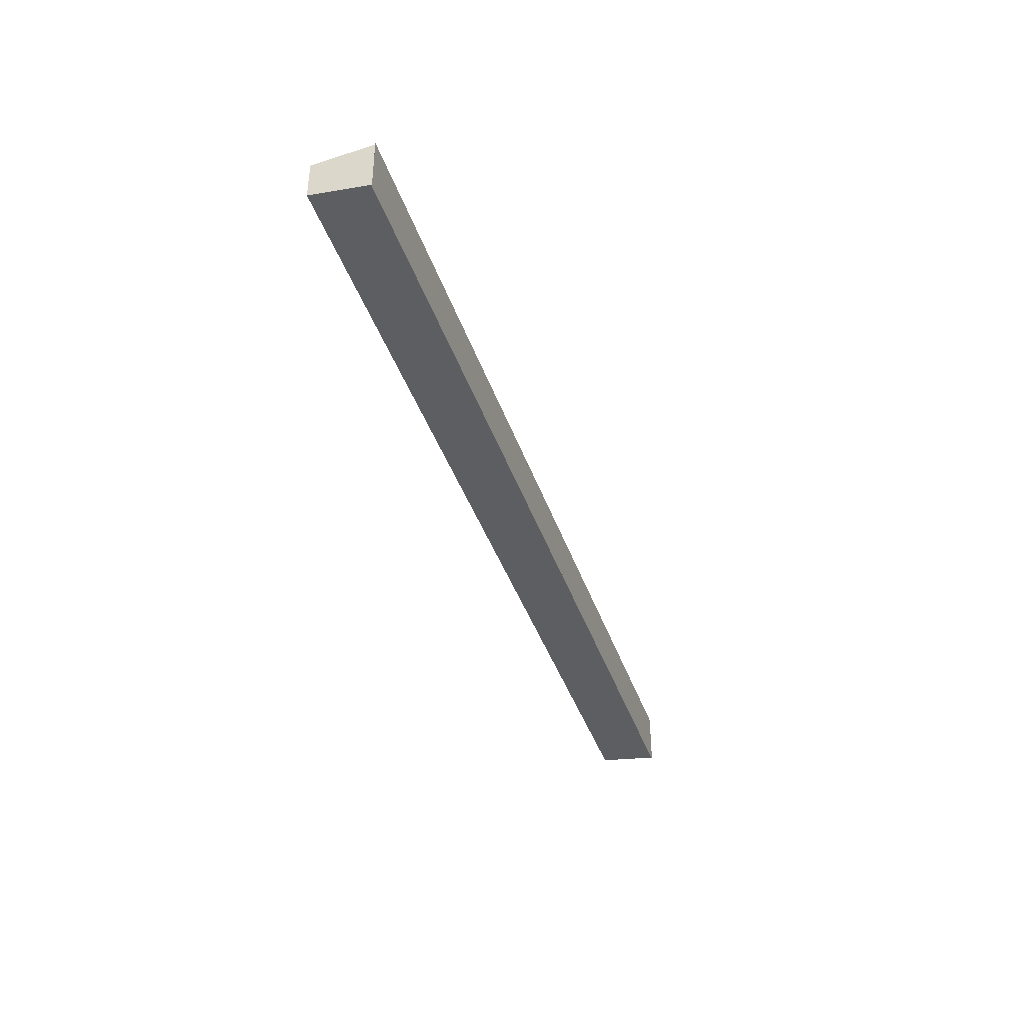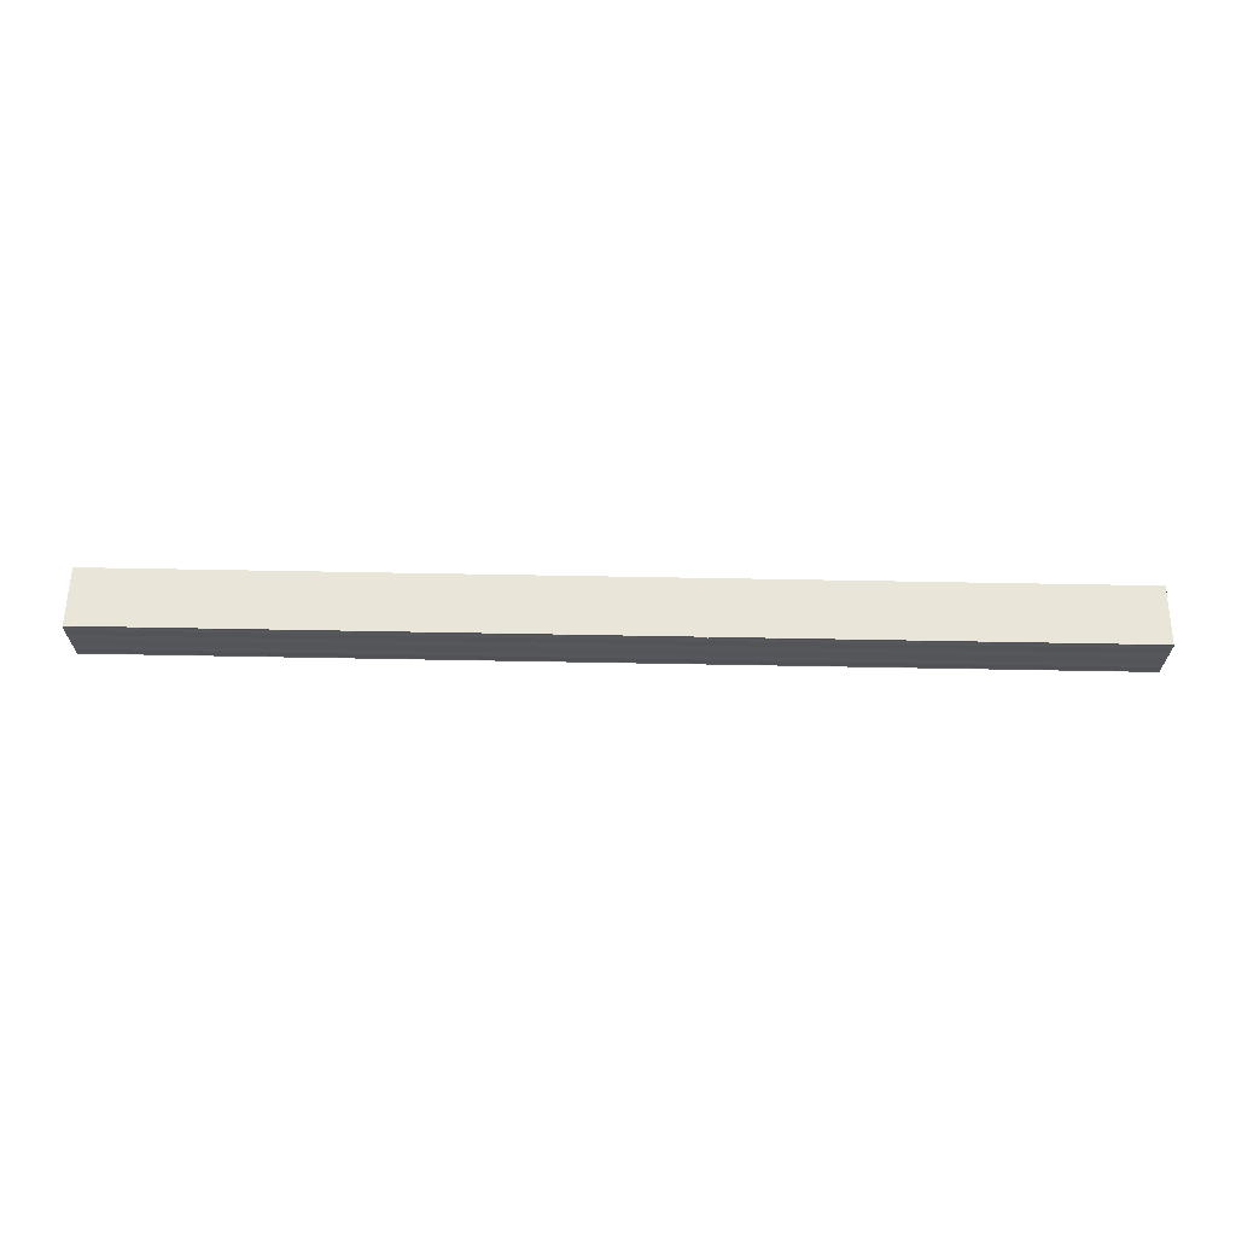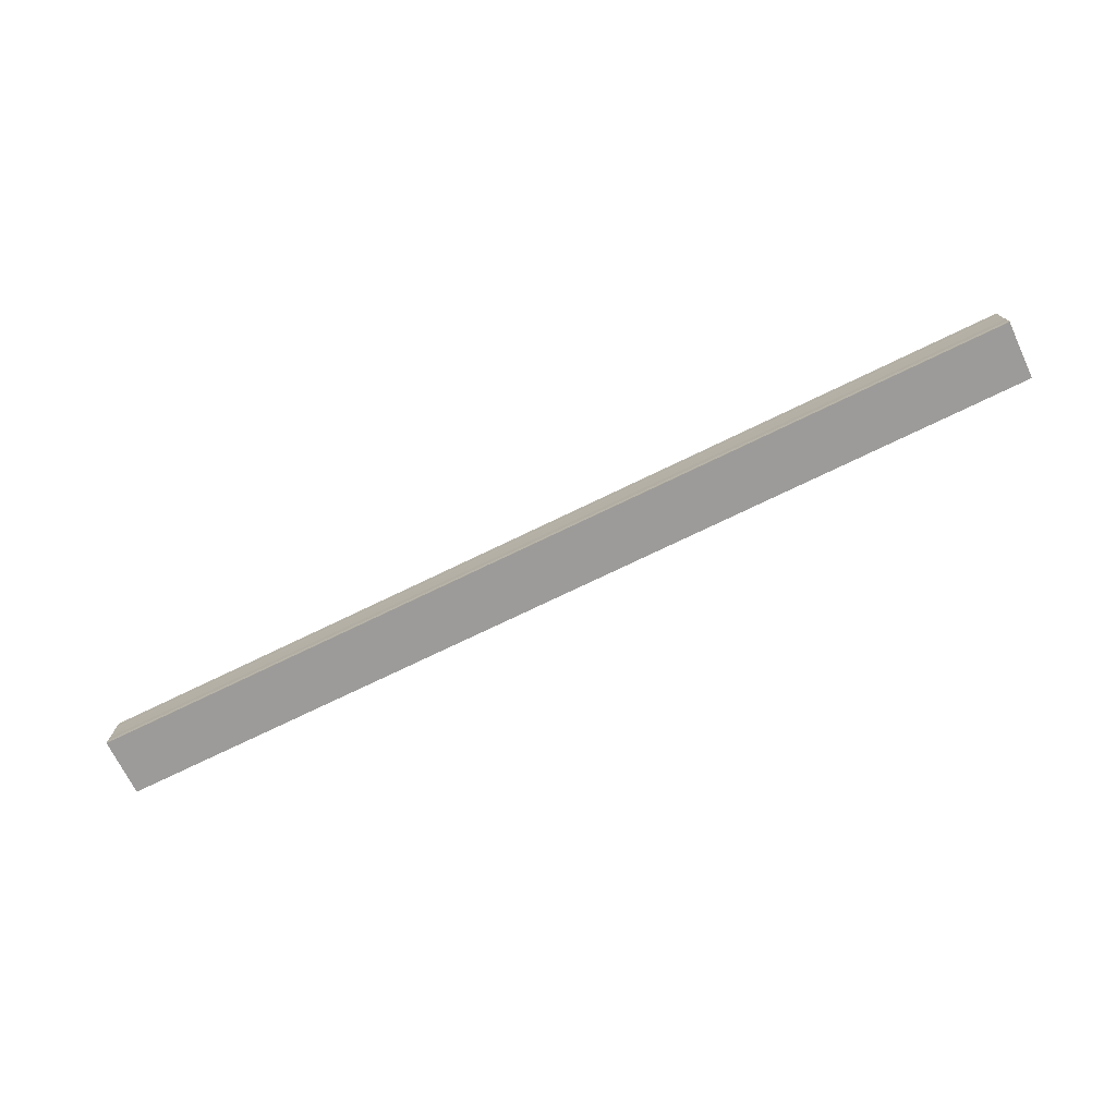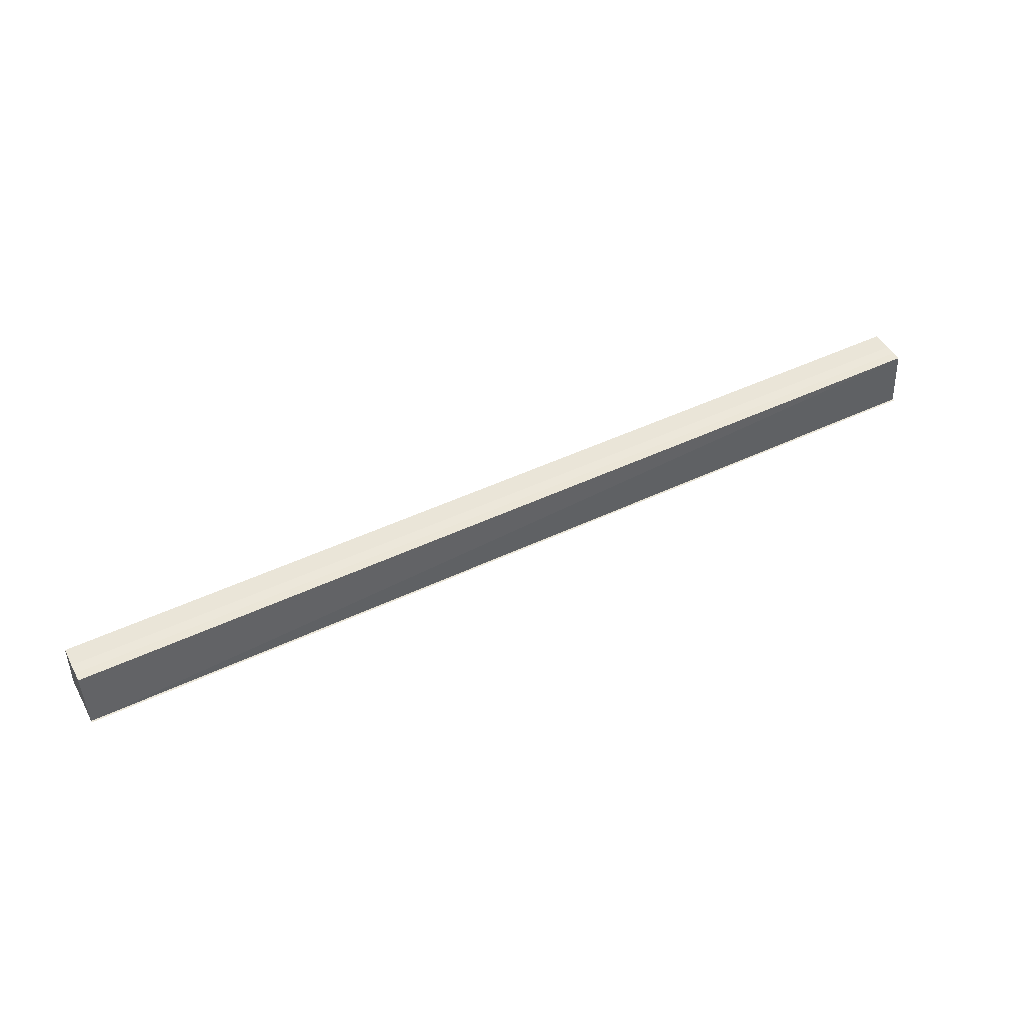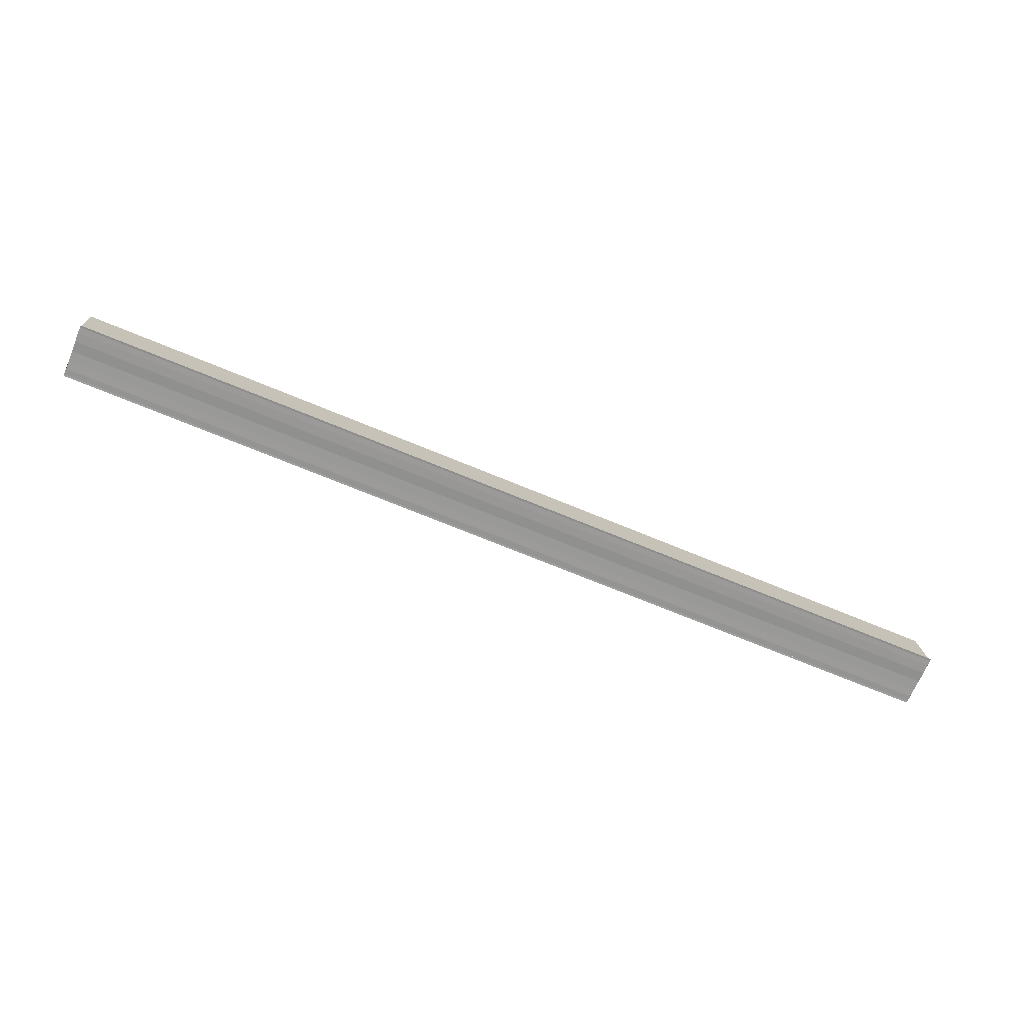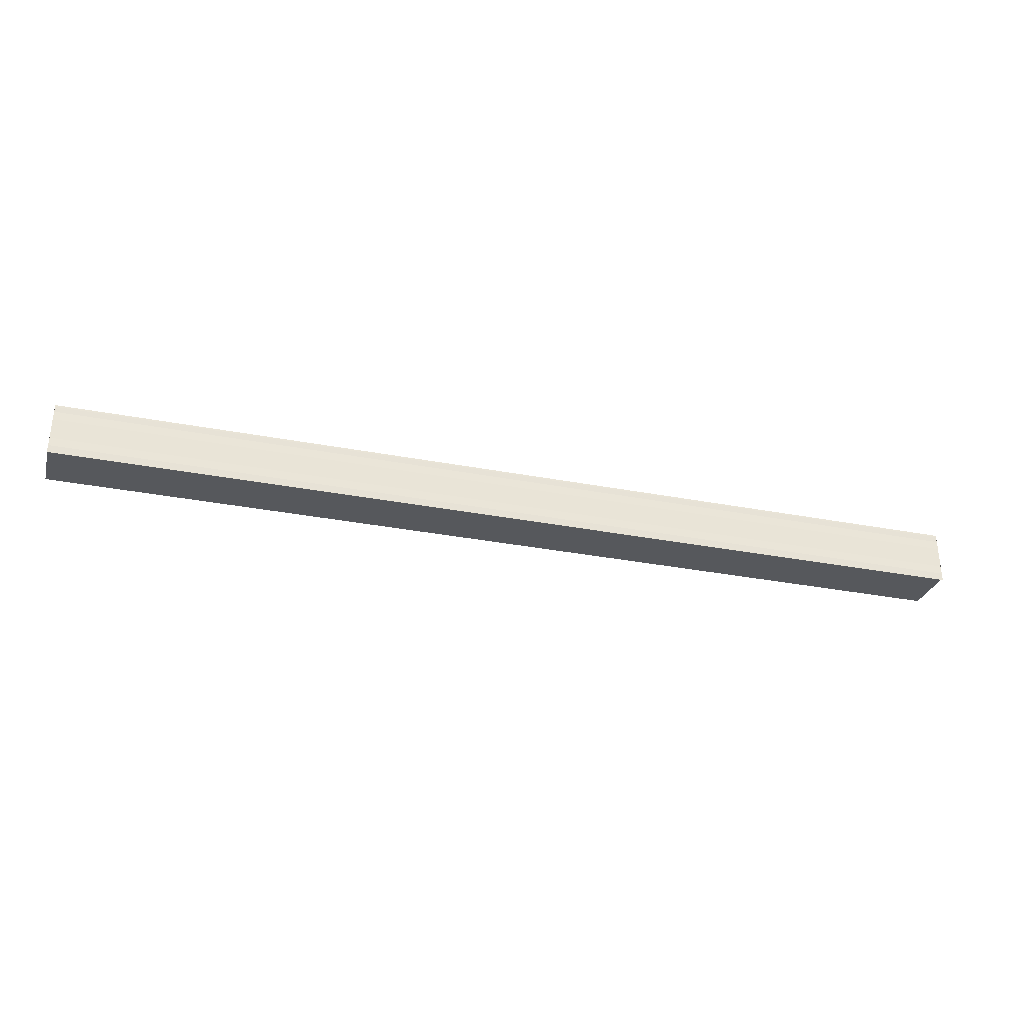
<metadata>
{"format":"obj","ext":"obj","renderer":"f3d","projection":"perspective","resolution":1024,"background":"white","views":[{"elev":-39.7,"azim":-72.2,"up":"+Z"},{"elev":64.6,"azim":1.1,"up":"+Z"},{"elev":-74.9,"azim":25.7,"up":"+Z"},{"elev":48.8,"azim":152.4,"up":"+Y"},{"elev":-67.8,"azim":157.1,"up":"+Y"},{"elev":-34.2,"azim":-14.3,"up":"+Z"}]}
</metadata>
<code>
o 13359
v 2159 1869 7.571
v 2159 1869 7.571
v 2159 1869 7.571
v 2159 1869 7.57
v 2159 1869 7.57
v 2159 1869 7.571
v 2159 1869 7.571
v 2159 1869 7.566
v 2159 1869 7.57
v 2159 1869 7.568
v 2159 1869 7.57
v 2159 1869 7.568
v 2159 1869 7.566
v 2159 1869 7.568
v 2159 1869 7.566
v 2159 1869 7.564
v 2159 1869 7.566
v 2159 1869 7.564
v 2159 1869 7.563
v 2159 1869 7.564
v 2159 1869 7.563
v 2159 1869 7.564
v 2159 1869 7.566
v 2159 1869 7.564
v 2159 1869 7.568
v 2159 1869 7.566
v 2159 1869 7.57
v 2159 1869 7.568
v 2159 1869 7.563
v 2159 1869 7.562
v 2159 1869 7.561
v 2159 1869 7.562
v 2159 1869 7.561
v 2159 1869 7.562
v 2159 1869 7.562
v 2159 1869 7.563
v 2159 1869 7.561
v 2159 1869 7.561
v 2159 1869 7.562
v 2159 1869 7.561
v 2159 1869 7.563
v 2159 1869 7.563
v 2159 1869 7.562
v 2159 1869 7.563
v 2159 1869 7.562
v 2159 1869 7.564
v 2159 1869 7.564
v 2159 1869 7.566
v 2159 1869 7.563
v 2159 1869 7.564
v 2159 1869 7.566
v 2159 1869 7.568
v 2159 1869 7.57
v 2159 1869 7.571
v 2159 1869 7.568
v 2159 1869 7.568
v 2159 1869 7.57
v 2159 1869 7.57
v 2159 1869 7.571
v 2159 1869 7.571
v 2159 1869 7.571
v 2159 1869 7.571
v 2159 1869 7.571
v 2159 1869 7.571
v 2159 1869 7.571
f 1 2 3
f 4 2 5
f 3 6 7
f 5 6 7
f 8 6 9
f 10 9 11
f 8 9 12
f 13 14 10
f 8 12 15
f 16 17 13
f 8 15 18
f 19 20 16
f 21 22 19
f 22 23 24
f 23 25 26
f 25 27 28
f 8 18 29
f 8 29 30
f 31 30 32
f 33 34 31
f 35 29 36
f 35 37 38
f 39 40 35
f 39 41 35
f 42 30 43
f 44 45 42
f 46 44 42
f 47 44 46
f 48 47 46
f 48 43 49
f 48 49 50
f 48 50 51
f 48 51 52
f 48 52 53
f 48 53 54
f 8 47 48
f 55 8 48
f 56 8 55
f 57 56 55
f 58 56 57
f 59 58 57
f 60 58 61
f 61 62 63
f 64 65 61

</code>
